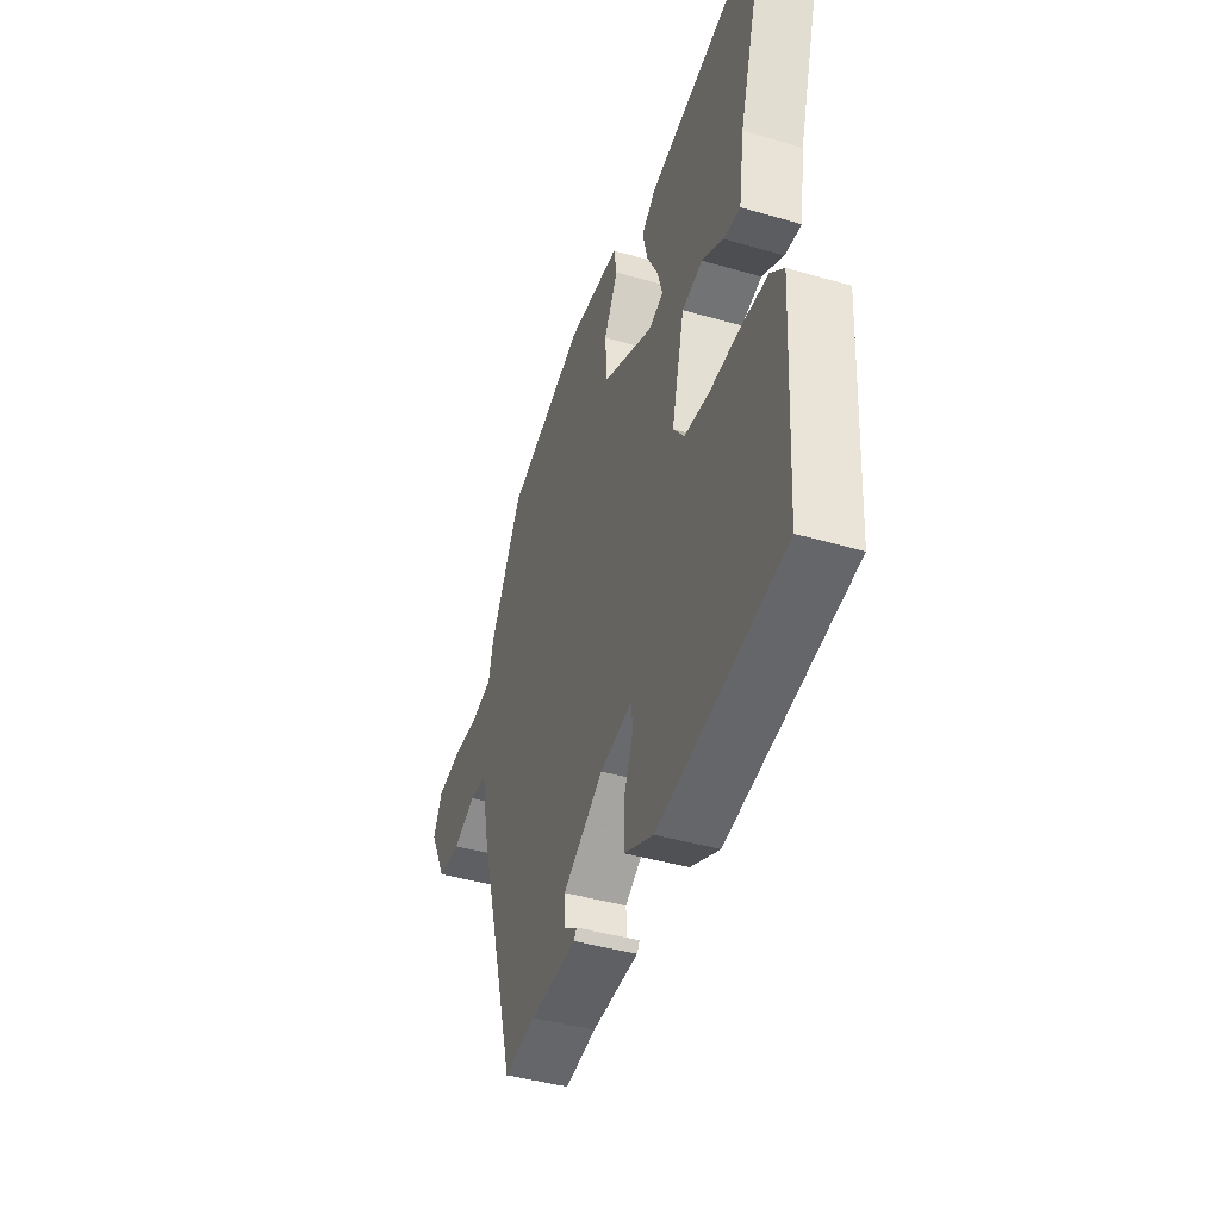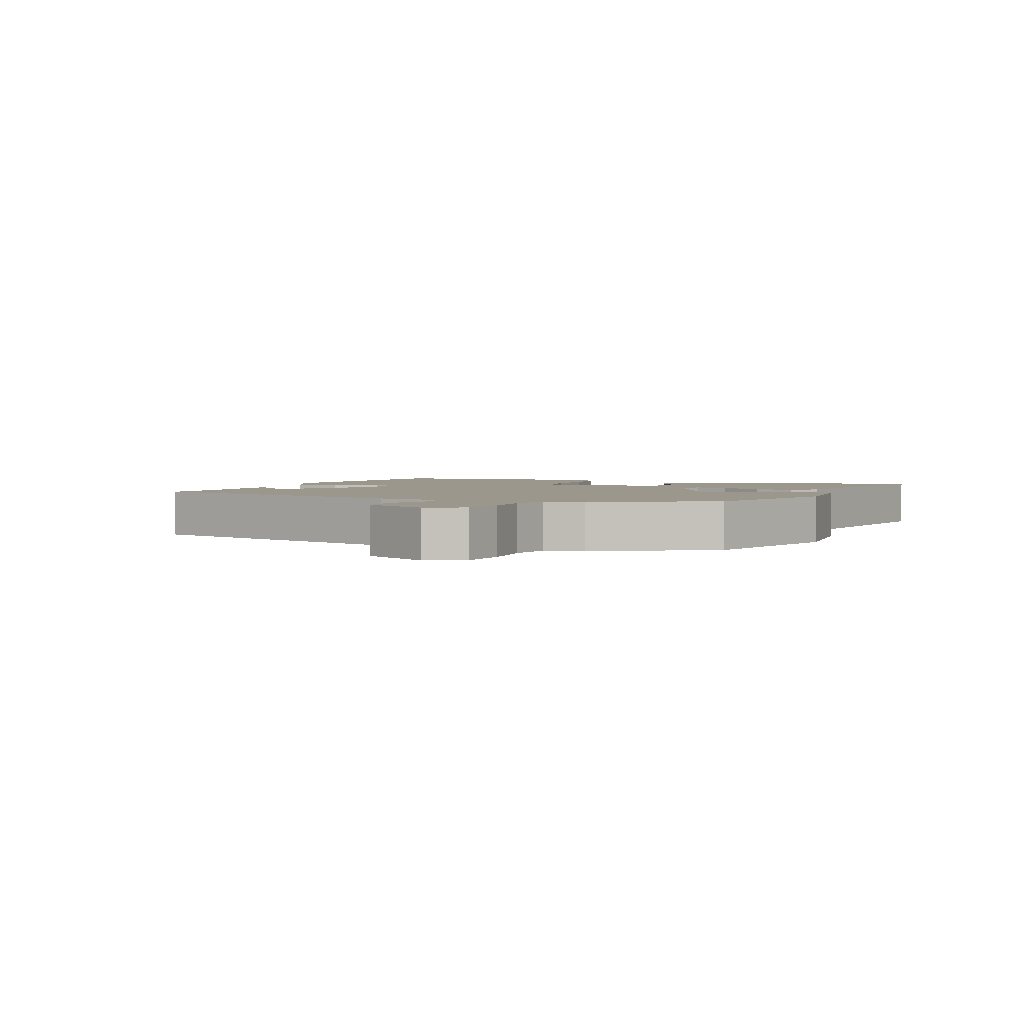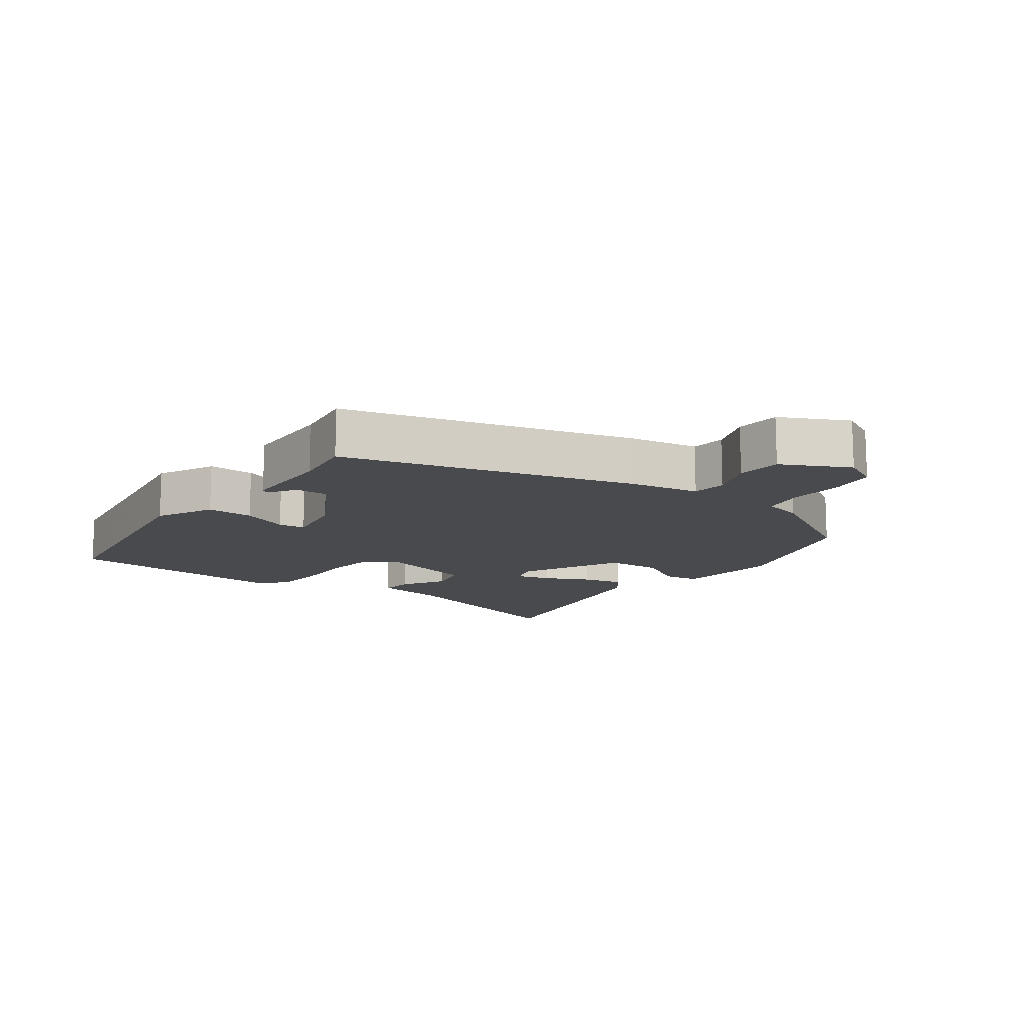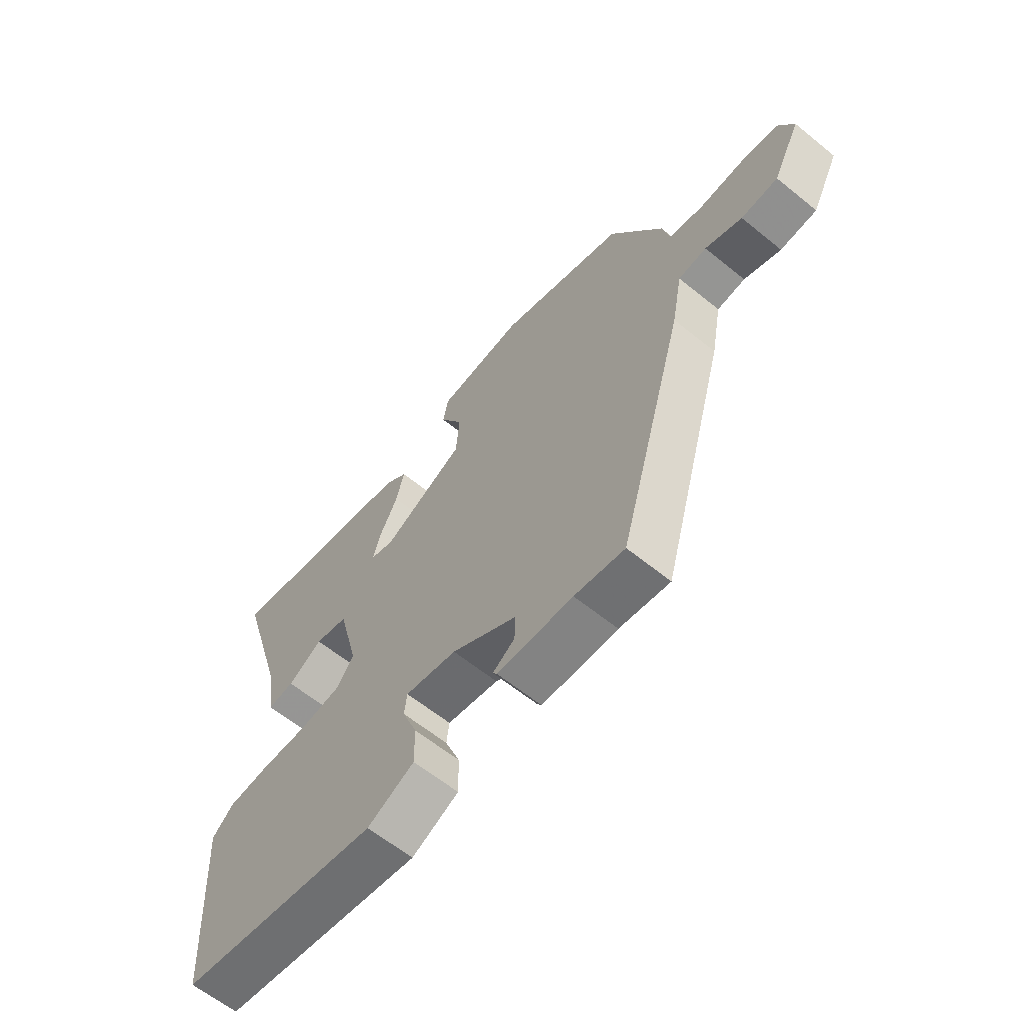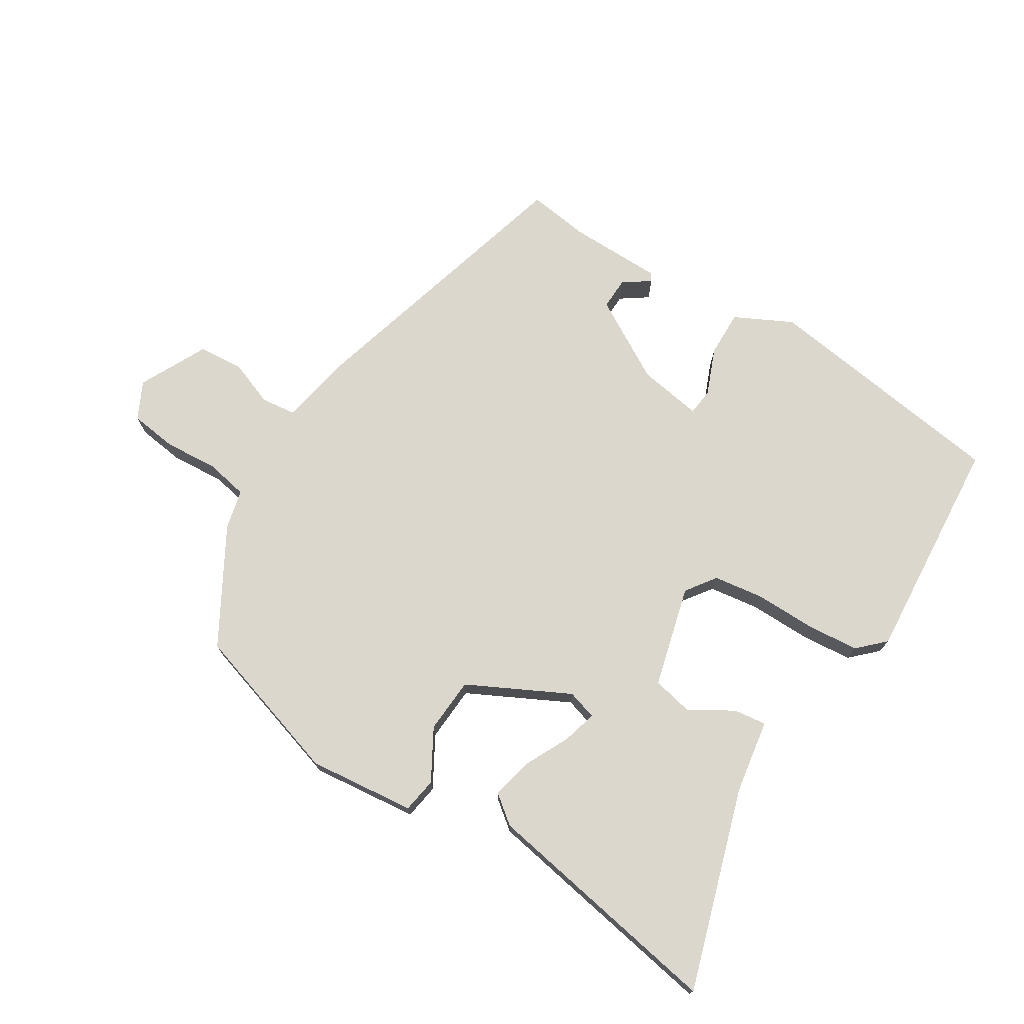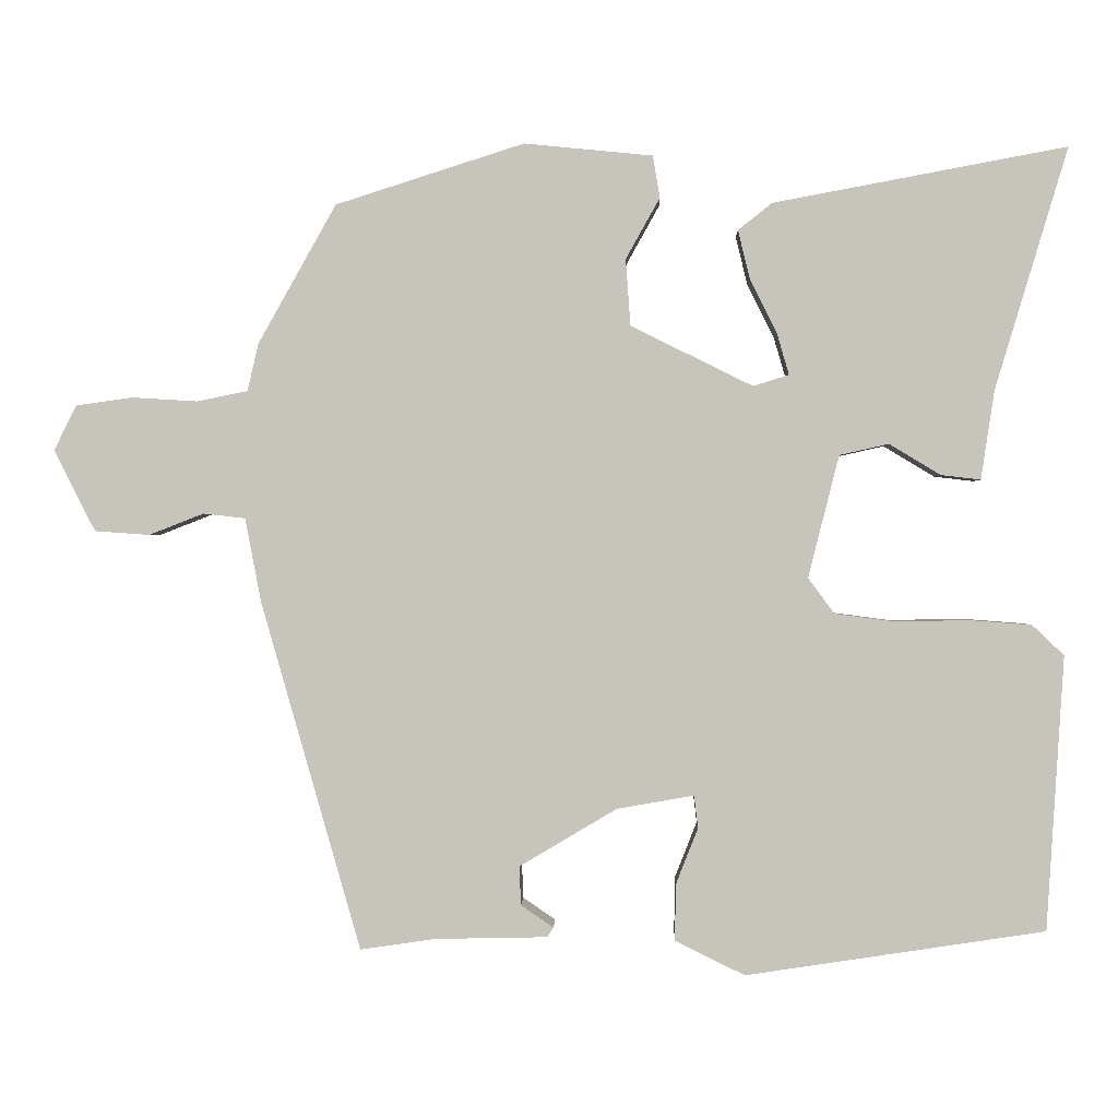
<metadata>
{"format":"obj","ext":"obj","renderer":"f3d","projection":"perspective","resolution":1024,"background":"white","views":[{"elev":-43.5,"azim":71.2,"up":"+Z"},{"elev":2.6,"azim":-67.2,"up":"+Y"},{"elev":-13.1,"azim":-126.5,"up":"+Y"},{"elev":-62.0,"azim":-129.5,"up":"+Z"},{"elev":73.2,"azim":31.4,"up":"+Y"},{"elev":0.2,"azim":1.7,"up":"+Z"}]}
</metadata>
<code>
v -0.376 0.07 0.45
v -0.138 0.07 0.526
v 0.024 0.07 0.51
v 0.033 0.07 0.457
v -0.01 0.07 0.38
v -0.004 0.07 0.296
v 0.15 0.07 0.22
v 0.195 0.07 0.234
v 0.18 0.07 0.286
v 0.146 0.07 0.354
v 0.131 0.07 0.416
v 0.174 0.07 0.45
v 0.544 0.07 0.519
v 0.452 0.07 0.214
v 0.435 0.07 0.102
v 0.385 0.07 0.108
v 0.32 0.07 0.147
v 0.258 0.07 0.133
v 0.219 0.07 -0.021
v 0.252 0.07 -0.066
v 0.328 0.07 -0.076
v 0.42 0.07 -0.074
v 0.499 0.07 -0.08
v 0.539 0.07 -0.118
v 0.517 0.07 -0.464
v 0.14 0.07 -0.521
v 0.052 0.07 -0.478
v 0.053 0.07 -0.407
v 0.081 0.07 -0.336
v 0.076 0.07 -0.295
v -0.021 0.07 -0.312
v -0.144 0.07 -0.385
v -0.142 0.07 -0.434
v -0.101 0.07 -0.462
v -0.109 0.07 -0.474
v -0.251 0.07 -0.477
v -0.345 0.07 -0.491
v -0.471 0.07 -0.051
v -0.491 0.07 0.054
v -0.544 0.07 0.06
v -0.613 0.07 0.033
v -0.682 0.07 0.038
v -0.734 0.07 0.14
v -0.706 0.07 0.197
v -0.635 0.07 0.207
v -0.552 0.07 0.202
v -0.488 0.07 0.215
v -0.474 0.07 0.275
v -0.376 0 0.45
v -0.138 0 0.526
v 0.024 0 0.51
v 0.033 0 0.457
v -0.01 0 0.38
v -0.004 0 0.296
v 0.15 0 0.22
v 0.195 0 0.234
v 0.18 0 0.286
v 0.146 0 0.354
v 0.131 0 0.416
v 0.174 0 0.45
v 0.544 0 0.519
v 0.452 0 0.214
v 0.435 0 0.102
v 0.385 0 0.108
v 0.32 0 0.147
v 0.258 0 0.133
v 0.219 0 -0.021
v 0.252 0 -0.066
v 0.328 0 -0.076
v 0.42 0 -0.074
v 0.499 0 -0.08
v 0.539 0 -0.118
v 0.517 0 -0.464
v 0.14 0 -0.521
v 0.052 0 -0.478
v 0.053 0 -0.407
v 0.081 0 -0.336
v 0.076 0 -0.295
v -0.021 0 -0.312
v -0.144 0 -0.385
v -0.142 0 -0.434
v -0.101 0 -0.462
v -0.109 0 -0.474
v -0.251 0 -0.477
v -0.345 0 -0.491
v -0.471 0 -0.051
v -0.491 0 0.054
v -0.544 0 0.06
v -0.613 0 0.033
v -0.682 0 0.038
v -0.734 0 0.14
v -0.706 0 0.197
v -0.635 0 0.207
v -0.552 0 0.202
v -0.488 0 0.215
v -0.474 0 0.275
f 3 4 5
f 2 3 5
f 1 2 5
f 48 1 5
f 47 48 5
f 44 45 46
f 43 44 46
f 42 43 46
f 41 42 46
f 40 41 46
f 39 40 46 47
f 47 5 6
f 39 47 6
f 38 39 6
f 37 38 6
f 36 37 6
f 33 34 35 36
f 32 33 36
f 27 28 29
f 26 27 29
f 25 26 29
f 24 25 29
f 23 24 29
f 22 23 29
f 21 22 29
f 20 21 29 30
f 19 20 30 31
f 14 15 16 17
f 14 17 18
f 13 14 18
f 12 13 18
f 11 12 18
f 10 11 18
f 9 10 18
f 8 9 18
f 19 31 32
f 18 19 32
f 8 18 32
f 7 8 32
f 6 7 32 36
f 53 52 51
f 53 51 50
f 53 50 49
f 53 49 96
f 53 96 95
f 94 93 92
f 94 92 91
f 94 91 90
f 94 90 89
f 94 89 88
f 95 94 88 87
f 54 53 95
f 54 95 87
f 54 87 86
f 54 86 85
f 54 85 84
f 84 83 82 81
f 84 81 80
f 77 76 75
f 77 75 74
f 77 74 73
f 77 73 72
f 77 72 71
f 77 71 70
f 77 70 69
f 78 77 69 68
f 79 78 68 67
f 65 64 63 62
f 66 65 62
f 66 62 61
f 66 61 60
f 66 60 59
f 66 59 58
f 66 58 57
f 66 57 56
f 80 79 67
f 80 67 66
f 80 66 56
f 80 56 55
f 84 80 55 54
f 1 49 50 2
f 2 50 51 3
f 3 51 52 4
f 4 52 53 5
f 5 53 54 6
f 6 54 55 7
f 7 55 56 8
f 8 56 57 9
f 9 57 58 10
f 10 58 59 11
f 11 59 60 12
f 12 60 61 13
f 13 61 62 14
f 14 62 63 15
f 15 63 64 16
f 16 64 65 17
f 17 65 66 18
f 18 66 67 19
f 19 67 68 20
f 20 68 69 21
f 21 69 70 22
f 22 70 71 23
f 23 71 72 24
f 24 72 73 25
f 25 73 74 26
f 26 74 75 27
f 27 75 76 28
f 28 76 77 29
f 29 77 78 30
f 30 78 79 31
f 31 79 80 32
f 32 80 81 33
f 33 81 82 34
f 34 82 83 35
f 35 83 84 36
f 36 84 85 37
f 37 85 86 38
f 38 86 87 39
f 39 87 88 40
f 40 88 89 41
f 41 89 90 42
f 42 90 91 43
f 43 91 92 44
f 44 92 93 45
f 45 93 94 46
f 46 94 95 47
f 47 95 96 48
f 48 96 49 1

</code>
